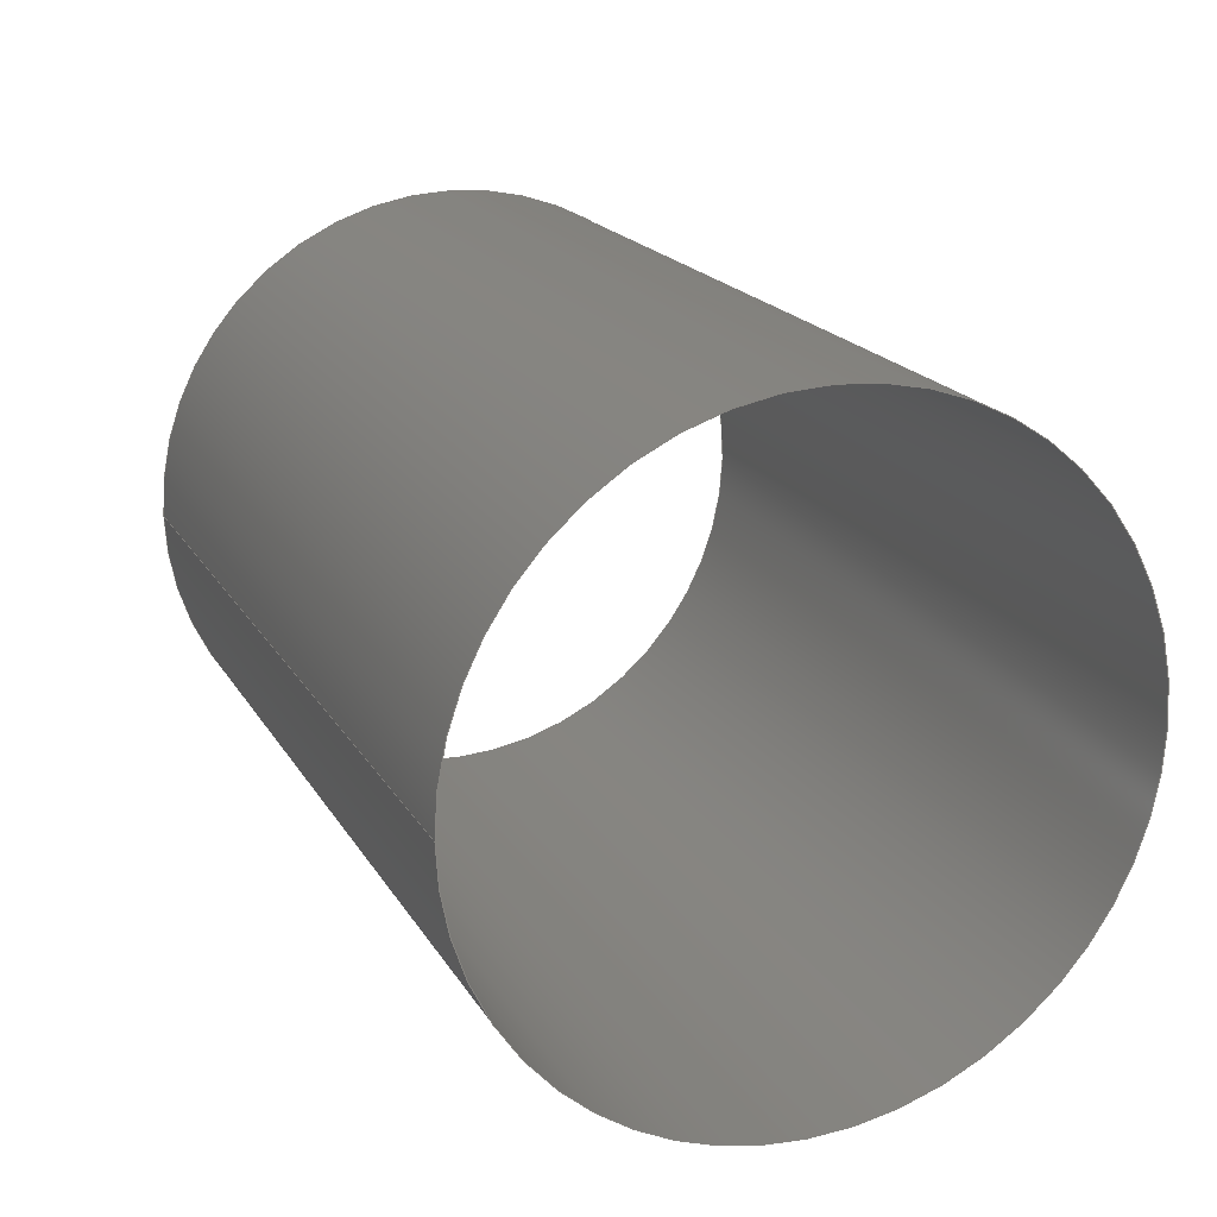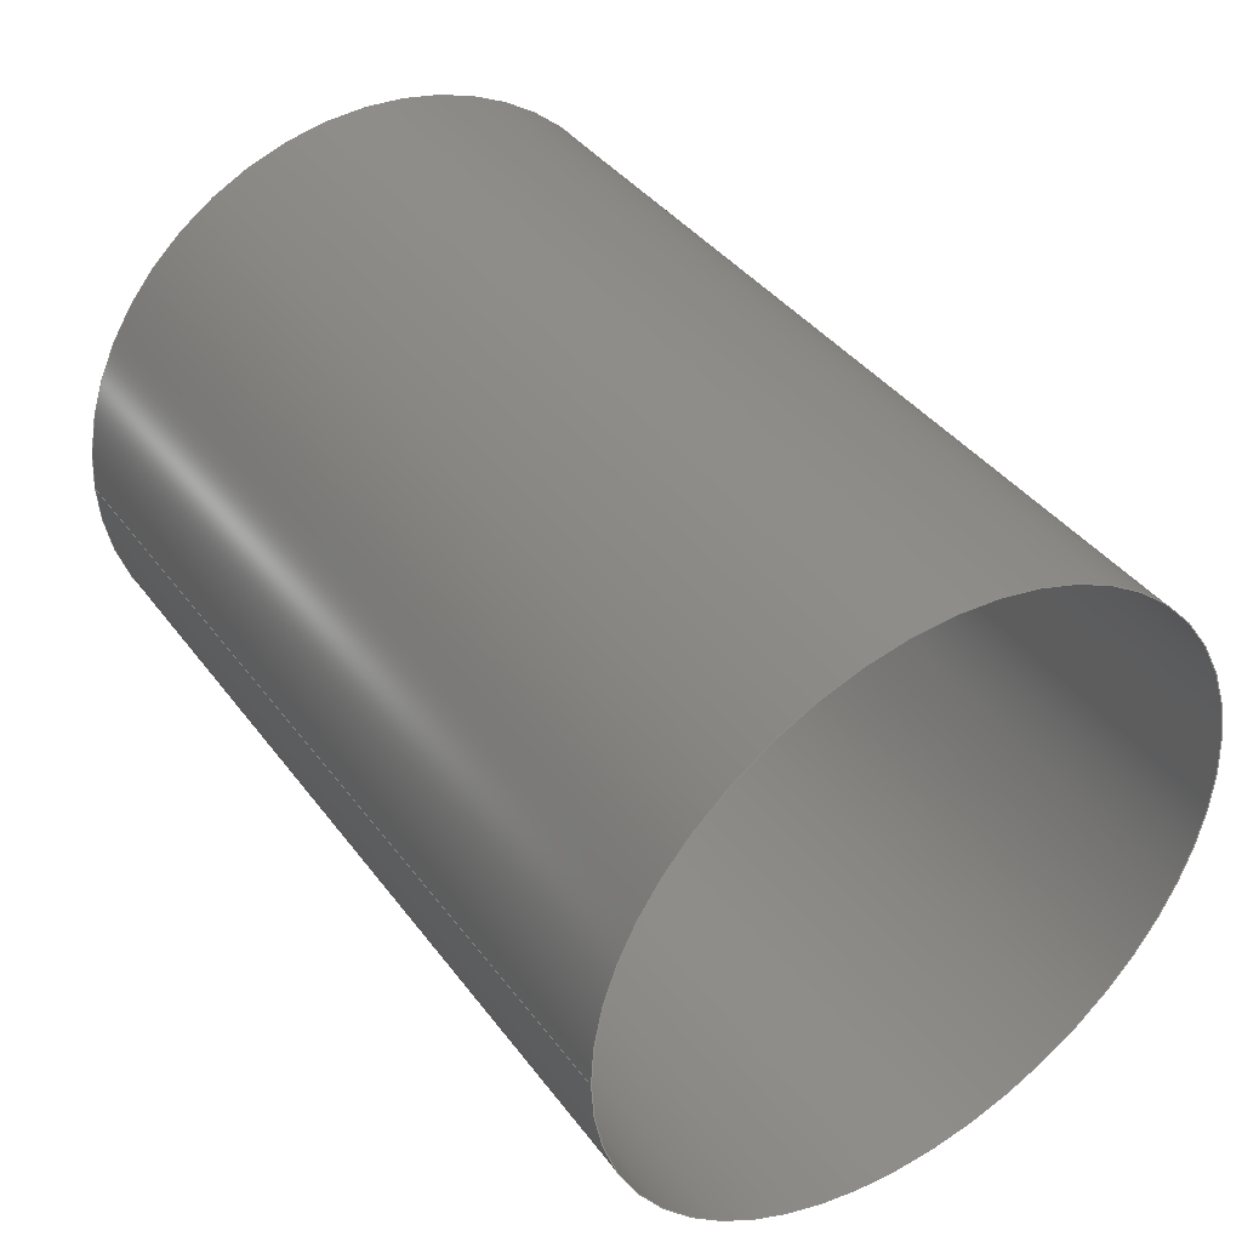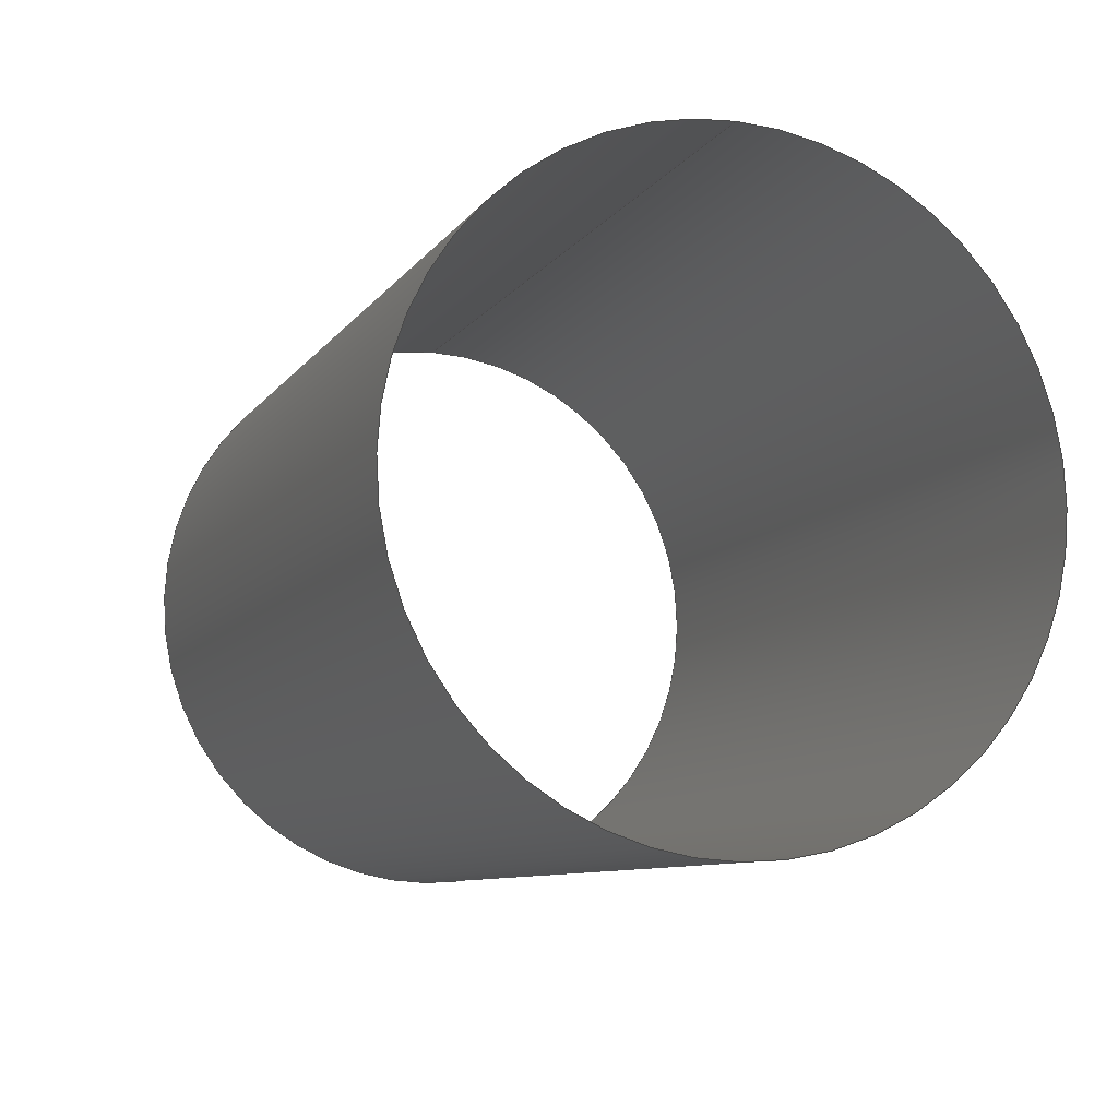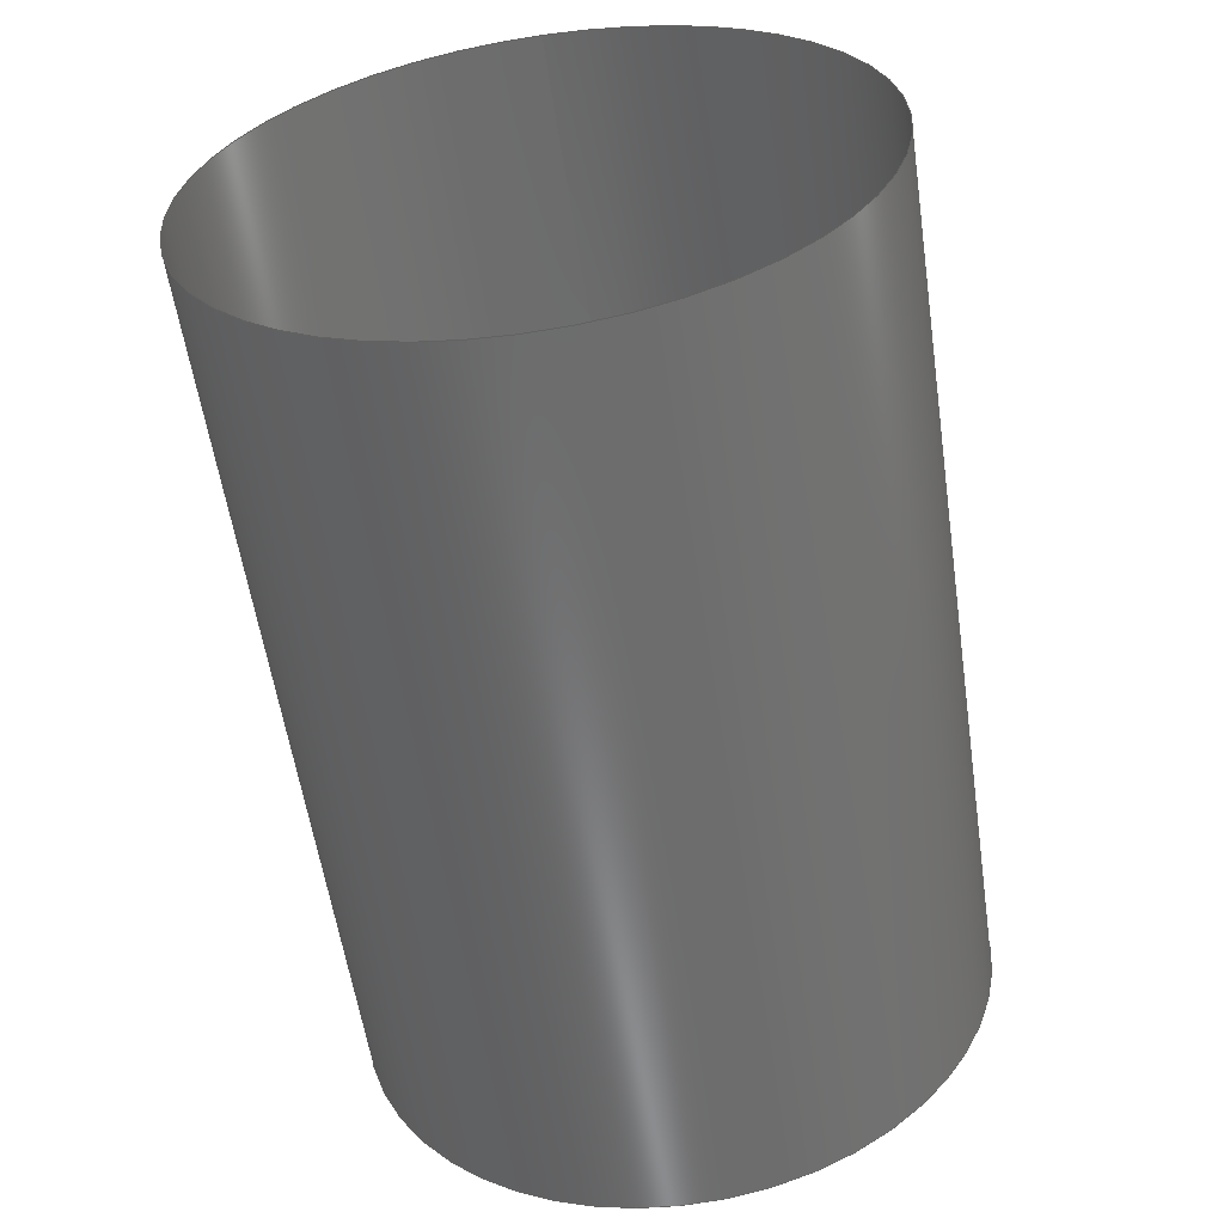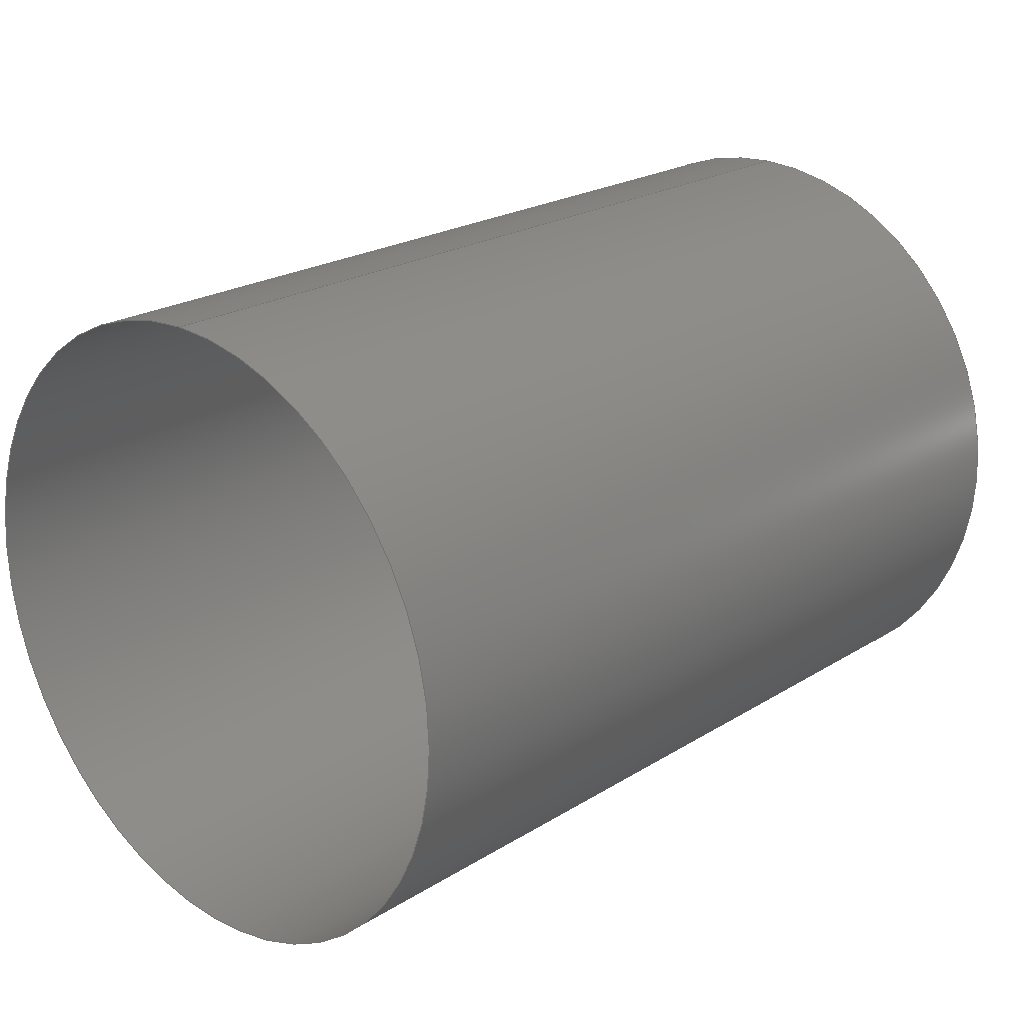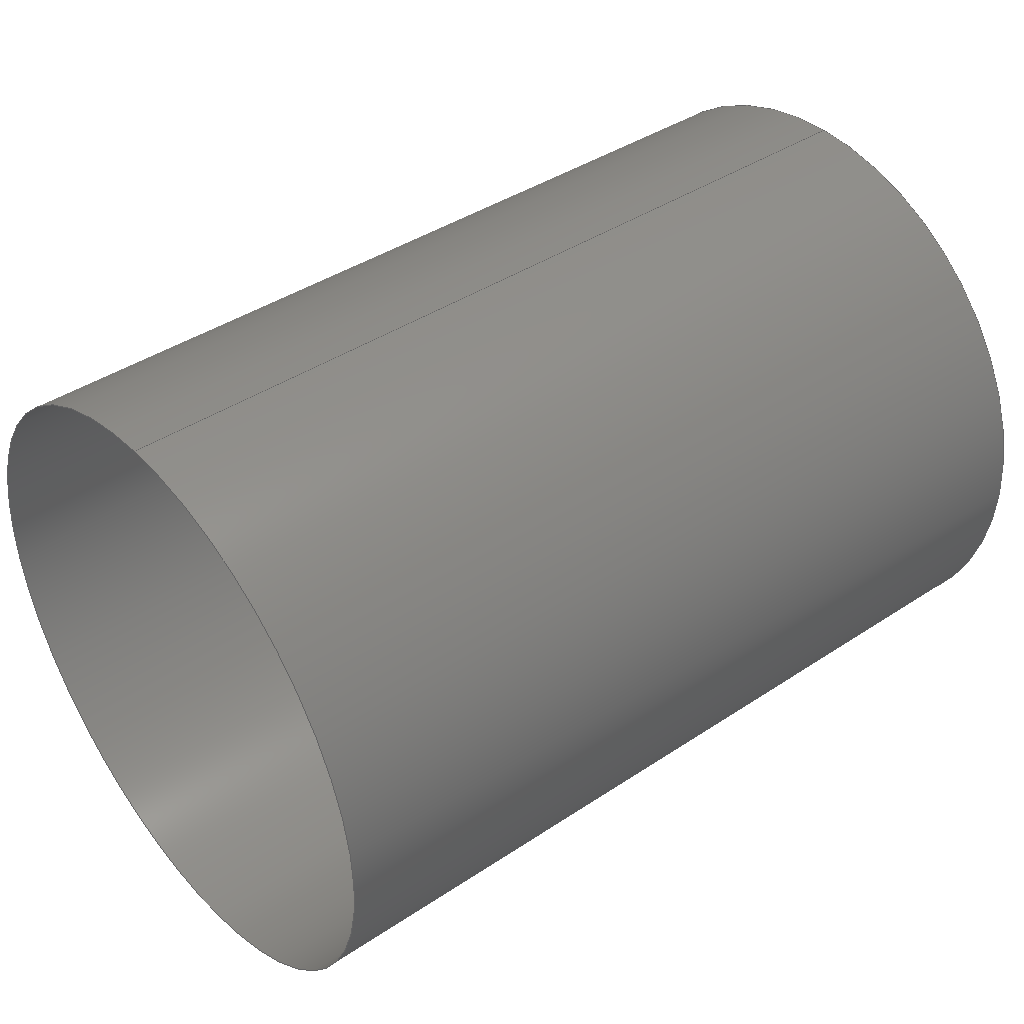
<metadata>
{"format":"iges","ext":"igs","renderer":"f3d","projection":"perspective","resolution":1024,"background":"white","views":[{"elev":18.9,"azim":-111.9,"up":"+Z"},{"elev":39.9,"azim":-123.1,"up":"+Z"},{"elev":-8.8,"azim":-110.0,"up":"+Y"},{"elev":-57.9,"azim":-81.5,"up":"+Y"},{"elev":22.4,"azim":-46.9,"up":"+Y"},{"elev":41.0,"azim":-39.0,"up":"+Y"}]}
</metadata>
<code>

IGES obtained from Nurbs toolbox.
See <http://octave.sourceforge.net/nurbs/>.

1H,,1H;,13HNurbs toolbox,32Hphotocathode_200kV_optim_186igs,
12HOctave Nurbs,8Hnrb2iges,32,75,6,75,15,17HNurbs from Octave,1,6,1HM,
1000,1,10H20200.19,1e-06,1e+04,12HJacopo Corno,
19HGSCE - TU Darmstadt,3,0;
     128       1       0       0       0       0       0       0       0
     128       0       0      15       0                               0
128,8,1,2,1,0,0,0,0,0,0,0,0,0.25,             1
0.25,0.5,0.5,0.75,0.75,1,1,        1
1,0,0,1,1,1,0.7071,        1
1,0.7071,1,0.7071,1,0.7071,1,        1
1,0.7071,1,0.7071,1,0.7071,1,        1
0.7071,1,0.016,0.021,-0,0.016,0.021,       1
0.021,0.016,0,0.021,0.016,-0.021,0.021,       1
0.016,-0.021,0,0.016,-0.021,-0.021,              1
0.016,-0,-0.021,0.016,0.021,-0.021,              1
0.016,0.021,-0,0.075,0.021,-0,               1
0.075,0.021,0.021,0.075,0,0.021,0.075,        1
-0.021,0.021,0.075,-0.021,0,0.075,               1
-0.021,-0.021,0.075,-0,-0.021,0.075,             1
0.021,-0.021,0.075,0.021,-0,0,               1
1,0,1,0,0;                                        1
      4S      4G      2D     15P
</code>
